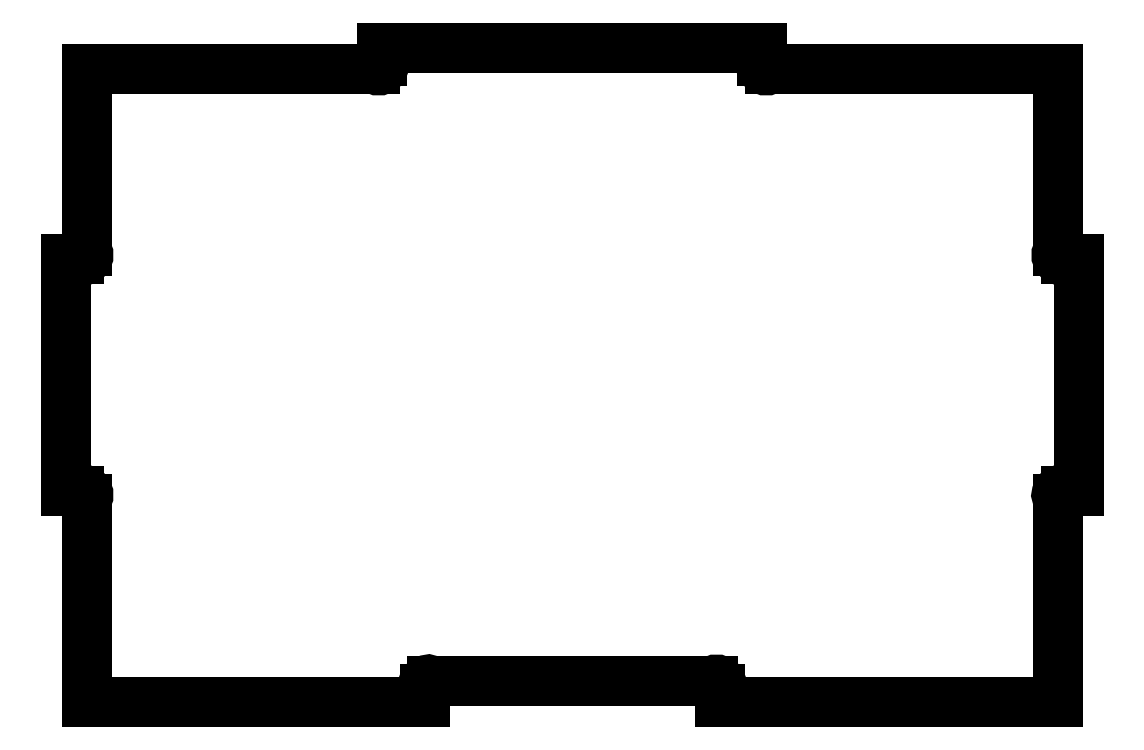
<metadata>
{"format":"dxf","ext":"dxf","renderer":"ezdxf+matplotlib","layout":"modelspace","background":"white","min_lineweight":24,"dpi":150}
</metadata>
<code>
0
SECTION
2
ENTITIES
0
ARC
8
0
10
-6.924
20
15.09
30
0
40
0.125
210
0
220
0
230
1
50
135
51
315
0
LINE
8
0
10
-7.012
20
15.18
30
0
11
-7.012
21
15.5
31
0
0
LINE
8
0
10
-7.012
20
15.5
30
0
11
-15.97
21
15.5
31
0
0
LINE
8
0
10
-15.97
20
15.5
30
0
11
-15.97
21
15.18
31
0
0
ARC
8
0
10
-16.06
20
15.09
30
0
40
0.125
210
0
220
0
230
1
50
-135
51
45
0
LINE
8
0
10
-16.14
20
15
30
0
11
-22.93
21
15
31
0
0
LINE
8
0
10
-22.93
20
15
30
0
11
-22.93
21
10.7
31
0
0
ARC
8
0
10
-23.02
20
10.61
30
0
40
0.125
210
0
220
0
230
1
50
-135
51
45
0
LINE
8
0
10
-23.11
20
10.52
30
0
11
-23.43
21
10.52
31
0
0
LINE
8
0
10
-23.43
20
10.52
30
0
11
-23.43
21
5.052
31
0
0
LINE
8
0
10
-23.43
20
5.052
30
0
11
-23.11
21
5.052
31
0
0
ARC
8
0
10
-23.02
20
4.964
30
0
40
0.125
210
-0
220
0
230
1
50
-45
51
135
0
LINE
8
0
10
-22.93
20
4.876
30
0
11
-22.93
21
0.0775
31
0
0
LINE
8
0
10
-22.93
20
0.0775
30
0
11
-14.97
21
0.0775
31
0
0
LINE
8
0
10
-14.97
20
0.0775
30
0
11
-14.97
21
0.3982
31
0
0
ARC
8
0
10
-14.88
20
0.4866
30
0
40
0.125
210
0
220
-0
230
1
50
45
51
225
0
LINE
8
0
10
-14.8
20
0.575
30
0
11
-8.184
21
0.575
31
0
0
ARC
8
0
10
-8.095
20
0.4866
30
0
40
0.125
210
0
220
0
230
1
50
-45
51
135
0
LINE
8
0
10
-8.007
20
0.3982
30
0
11
-8.007
21
0.0775
31
0
0
LINE
8
0
10
-8.007
20
0.0775
30
0
11
-0.04689
21
0.0775
31
0
0
LINE
8
0
10
-0.04689
20
0.0775
30
0
11
-0.04689
21
4.876
31
0
0
ARC
8
0
10
0.0415
20
4.964
30
0
40
0.125
210
0
220
-0
230
1
50
45
51
225
0
LINE
8
0
10
0.1299
20
5.052
30
0
11
0.4506
21
5.052
31
0
0
LINE
8
0
10
0.4506
20
5.052
30
0
11
0.4506
21
10.52
31
0
0
LINE
8
0
10
0.4506
20
10.52
30
0
11
0.1299
21
10.52
31
0
0
ARC
8
0
10
0.0415
20
10.61
30
0
40
0.125
210
0
220
0
230
1
50
135
51
315
0
LINE
8
0
10
-0.04689
20
10.7
30
0
11
-0.04689
21
15
31
0
0
LINE
8
0
10
-0.04689
20
15
30
0
11
-6.835
21
15
31
0
0
ENDSEC
0
EOF

</code>
